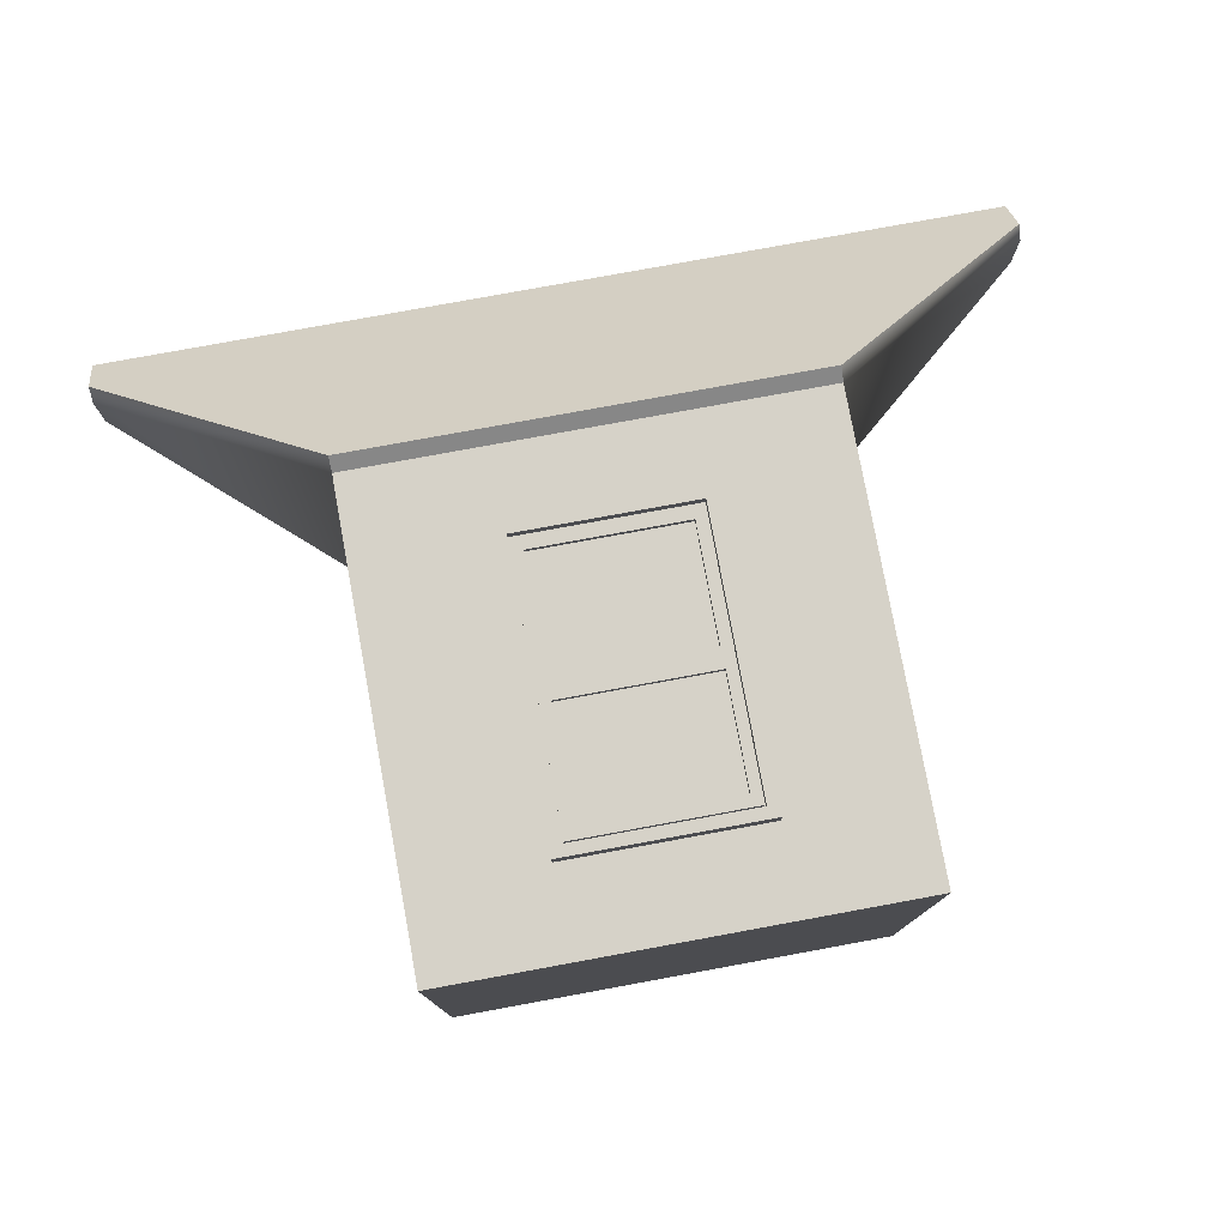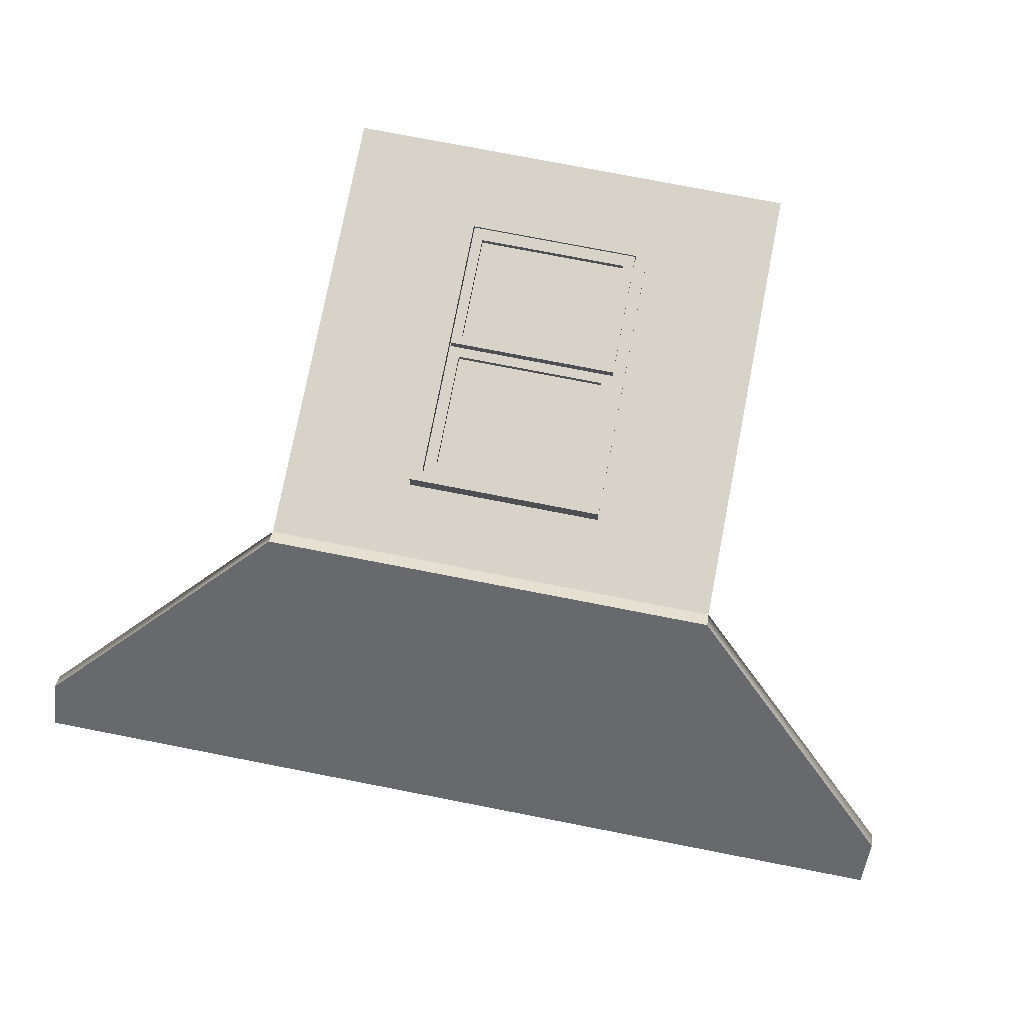
<metadata>
{"format":"obj","ext":"obj","renderer":"f3d","projection":"perspective","resolution":1024,"background":"white","views":[{"elev":78.1,"azim":-10.4,"up":"+Z"},{"elev":76.7,"azim":-169.0,"up":"+Z"}]}
</metadata>
<code>
g default
v -0.7556 3.223 2.107
v 0.7556 3.223 2.107
v -0.7556 3.114 2.107
v 0.7556 3.114 2.107
v 0.6628 3.223 2.107
v 0.6628 3.114 2.107
v -0.6628 3.223 2.107
v -0.6628 3.114 2.107
v -0.6628 2.086 2.107
v -0.7556 2.086 2.107
v 0.7556 2.086 2.107
v 0.6628 2.086 2.107
v -0.6628 2.086 2.043
v -0.6628 3.114 2.043
v 0.6628 2.086 2.043
v 0.6628 3.114 2.043
v -0.7556 3.223 1.999
v -0.6628 3.223 1.999
v 0.6628 3.223 1.999
v 0.7556 3.223 1.999
v 0.7556 3.114 1.999
v 0.7556 2.086 1.999
v 0.6628 2 2.107
v -0.6628 2 2.107
v -0.7556 2.086 1.999
v -0.7556 3.114 1.999
v -0.7556 0.8638 2.214
v 0.7556 0.8638 2.214
v -0.7556 0.8638 2.107
v 0.7556 0.8638 2.107
v -0.7556 0.9723 2.214
v -0.7556 0.9723 2.107
v 0.7556 0.9723 2.107
v 0.7556 0.9723 2.214
v 0.6628 0.8638 2.107
v 0.6628 0.8638 2.214
v 0.6628 0.9723 2.214
v -0.6628 0.8638 2.107
v -0.6628 0.8638 2.214
v -0.6628 0.9723 2.214
v -0.6628 2 2.214
v -0.7556 2 2.214
v 0.7556 2 2.214
v 0.6628 2 2.214
v -0.6628 0.9723 2.151
v 0.6628 0.9723 2.151
v -0.6628 1.918 2.214
v -0.7556 1.918 2.214
v -0.7556 1.918 2.107
v 0.7556 1.918 2.107
v 0.7556 1.918 2.214
v 0.6628 1.918 2.214
v 0.6628 1.918 2.151
v -0.6628 1.918 2.151
v -0.7656 3.233 2.107
v -0.6628 3.233 2.107
v -0.6628 3.233 1.999
v -0.7656 3.233 1.999
v -0.7656 3.114 2.107
v -0.7656 3.114 1.999
v 0.7656 3.114 1.999
v 0.7656 3.114 2.107
v 0.7656 3.233 1.999
v 0.7656 3.233 2.107
v 0.6628 3.233 2.107
v 0.6628 3.233 1.999
v -0.7656 2.086 2.107
v -0.7656 2.086 1.999
v 0.7656 2.086 1.999
v 0.7656 2.086 2.107
v -0.7656 2 2.107
v -0.7656 2 1.999
v 0.7656 2 1.999
v 0.7656 2 2.107
v -0.7656 0.8538 2.107
v -0.6628 0.8538 2.107
v -0.7656 0.9723 2.107
v -0.7656 1.918 2.107
v 0.7656 1.918 2.107
v 0.7656 0.9723 2.107
v 0.7656 0.8538 2.107
v 0.6628 0.8538 2.107
v -0.8656 3.333 2.107
v -0.6628 3.333 2.107
v -0.6628 3.333 1.999
v -0.8656 3.333 1.999
v -0.8656 3.114 2.107
v -0.8656 3.114 1.999
v 0.8656 3.114 1.999
v 0.8656 3.114 2.107
v 0.8656 3.333 1.999
v 0.8656 3.333 2.107
v 0.6628 3.333 2.107
v 0.6628 3.333 1.999
v -0.8656 2.086 2.107
v -0.8656 2.086 1.999
v 0.8656 2.086 1.999
v 0.8656 2.086 2.107
v -0.8656 2 2.107
v -0.8656 2 1.999
v 0.8656 2 1.999
v 0.8656 2 2.107
v -0.8656 0.7538 2.107
v -0.6628 0.7538 2.107
v -0.8656 0.7538 1.999
v -0.6628 0.7538 1.999
v -0.8656 0.9723 2.107
v -0.8656 0.9723 1.999
v -0.8656 1.918 2.107
v -0.8656 1.918 1.999
v 0.8656 1.918 2.107
v 0.8656 0.9723 2.107
v 0.8656 0.9723 1.999
v 0.8656 1.918 1.999
v 0.8656 0.7538 2.107
v 0.8656 0.7538 1.999
v 0.6628 0.7538 2.107
v 0.6628 0.7538 1.999
v -0.7656 3.233 2.214
v -0.6628 3.233 2.214
v -0.6628 3.333 2.214
v -0.8656 3.333 2.214
v -0.7656 3.114 2.214
v -0.8656 3.114 2.214
v 0.7656 3.114 2.214
v 0.7656 3.233 2.214
v 0.8656 3.114 2.214
v 0.8656 3.333 2.214
v 0.6628 3.233 2.214
v 0.6628 3.333 2.214
v -0.7656 2.086 2.214
v -0.8656 2.086 2.214
v 0.7656 2.086 2.214
v 0.8656 2.086 2.214
v -0.7656 2 2.214
v -0.8656 2 2.214
v 0.7656 2 2.214
v 0.8656 2 2.214
v -0.7656 0.8538 2.214
v -0.6628 0.8538 2.214
v -0.8656 0.7538 2.214
v -0.6628 0.7538 2.214
v -0.7656 0.9723 2.214
v -0.8656 0.9723 2.214
v -0.7656 1.918 2.214
v -0.8656 1.918 2.214
v 0.7656 1.918 2.214
v 0.7656 0.9723 2.214
v 0.8656 0.9723 2.214
v 0.8656 1.918 2.214
v 0.7656 0.8538 2.214
v 0.8656 0.7538 2.214
v 0.6628 0.8538 2.214
v 0.6628 0.7538 2.214
v -2 0 2.001
v 2 0 2.001
v -2 0 -1.999
v 2 0 -1.999
v -2 4 2.001
v -2 4 -1.999
v 2 4 -1.999
v 2 4 2.001
v -4 5.69 0.000925
v 4 5.69 0.000925
v -4 5.465 0.2669
v -4 5.462 -0.2688
v 4 5.465 0.2669
v 4 5.462 -0.2688
v 2 4.115 2.098
v -2 4.115 2.098
v 4 5.579 0.3637
v -4 5.579 0.3637
v -2 4.115 -2.096
v 2 4.115 -2.096
v -4 5.576 -0.3656
v 4 5.576 -0.3656
v 4 5.886 0.000925
v -4 5.886 0.000925
v 0.7556 3.223 -2.107
v -0.7556 3.223 -2.107
v 0.7556 3.114 -2.107
v -0.7556 3.114 -2.107
v -0.6628 3.223 -2.107
v -0.6628 3.114 -2.107
v 0.6628 3.223 -2.107
v 0.6628 3.114 -2.107
v 0.6628 2.086 -2.107
v 0.7556 2.086 -2.107
v -0.7556 2.086 -2.107
v -0.6628 2.086 -2.107
v 0.6628 2.086 -2.043
v 0.6628 3.114 -2.043
v -0.6628 2.086 -2.043
v -0.6628 3.114 -2.043
v 0.7556 3.223 -1.999
v 0.6628 3.223 -1.999
v -0.6628 3.223 -1.999
v -0.7556 3.223 -1.999
v -0.7556 3.114 -1.999
v -0.7556 2.086 -1.999
v -0.6628 2 -2.107
v 0.6628 2 -2.107
v 0.7556 2.086 -1.999
v 0.7556 3.114 -1.999
v 0.7556 0.8638 -2.214
v -0.7556 0.8638 -2.214
v 0.7556 0.8638 -2.107
v -0.7556 0.8638 -2.107
v 0.7556 0.9723 -2.214
v 0.7556 0.9723 -2.107
v -0.7556 0.9723 -2.107
v -0.7556 0.9723 -2.214
v -0.6628 0.8638 -2.107
v -0.6628 0.8638 -2.214
v -0.6628 0.9723 -2.214
v 0.6628 0.8638 -2.107
v 0.6628 0.8638 -2.214
v 0.6628 0.9723 -2.214
v 0.6628 2 -2.214
v 0.7556 2 -2.214
v -0.7556 2 -2.214
v -0.6628 2 -2.214
v 0.6628 0.9723 -2.151
v -0.6628 0.9723 -2.151
v 0.6628 1.918 -2.214
v 0.7556 1.918 -2.214
v 0.7556 1.918 -2.107
v -0.7556 1.918 -2.107
v -0.7556 1.918 -2.214
v -0.6628 1.918 -2.214
v -0.6628 1.918 -2.151
v 0.6628 1.918 -2.151
v 0.7656 3.233 -2.107
v 0.6628 3.233 -2.107
v 0.6628 3.233 -1.999
v 0.7656 3.233 -1.999
v 0.7656 3.114 -2.107
v 0.7656 3.114 -1.999
v -0.7656 3.114 -1.999
v -0.7656 3.114 -2.107
v -0.7656 3.233 -1.999
v -0.7656 3.233 -2.107
v -0.6628 3.233 -2.107
v -0.6628 3.233 -1.999
v 0.7656 2.086 -2.107
v 0.7656 2.086 -1.999
v -0.7656 2.086 -1.999
v -0.7656 2.086 -2.107
v 0.7656 2 -2.107
v 0.7656 2 -1.999
v -0.7656 2 -1.999
v -0.7656 2 -2.107
v 0.7656 0.8538 -2.107
v 0.6628 0.8538 -2.107
v 0.7656 0.9723 -2.107
v 0.7656 1.918 -2.107
v -0.7656 1.918 -2.107
v -0.7656 0.9723 -2.107
v -0.7656 0.8538 -2.107
v -0.6628 0.8538 -2.107
v 0.8656 3.333 -2.107
v 0.6628 3.333 -2.107
v 0.6628 3.333 -1.999
v 0.8656 3.333 -1.999
v 0.8656 3.114 -2.107
v 0.8656 3.114 -1.999
v -0.8656 3.114 -1.999
v -0.8656 3.114 -2.107
v -0.8656 3.333 -1.999
v -0.8656 3.333 -2.107
v -0.6628 3.333 -2.107
v -0.6628 3.333 -1.999
v 0.8656 2.086 -2.107
v 0.8656 2.086 -1.999
v -0.8656 2.086 -1.999
v -0.8656 2.086 -2.107
v 0.8656 2 -2.107
v 0.8656 2 -1.999
v -0.8656 2 -1.999
v -0.8656 2 -2.107
v 0.8656 0.7538 -2.107
v 0.6628 0.7538 -2.107
v 0.8656 0.7538 -1.999
v 0.6628 0.7538 -1.999
v 0.8656 0.9723 -2.107
v 0.8656 0.9723 -1.999
v 0.8656 1.918 -2.107
v 0.8656 1.918 -1.999
v -0.8656 1.918 -2.107
v -0.8656 0.9723 -2.107
v -0.8656 0.9723 -1.999
v -0.8656 1.918 -1.999
v -0.8656 0.7538 -2.107
v -0.8656 0.7538 -1.999
v -0.6628 0.7538 -2.107
v -0.6628 0.7538 -1.999
v 0.7656 3.233 -2.214
v 0.6628 3.233 -2.214
v 0.6628 3.333 -2.214
v 0.8656 3.333 -2.214
v 0.7656 3.114 -2.214
v 0.8656 3.114 -2.214
v -0.7656 3.114 -2.214
v -0.7656 3.233 -2.214
v -0.8656 3.114 -2.214
v -0.8656 3.333 -2.214
v -0.6628 3.233 -2.214
v -0.6628 3.333 -2.214
v 0.7656 2.086 -2.214
v 0.8656 2.086 -2.214
v -0.7656 2.086 -2.214
v -0.8656 2.086 -2.214
v 0.7656 2 -2.214
v 0.8656 2 -2.214
v -0.7656 2 -2.214
v -0.8656 2 -2.214
v 0.7656 0.8538 -2.214
v 0.6628 0.8538 -2.214
v 0.8656 0.7538 -2.214
v 0.6628 0.7538 -2.214
v 0.7656 0.9723 -2.214
v 0.8656 0.9723 -2.214
v 0.7656 1.918 -2.214
v 0.8656 1.918 -2.214
v -0.7656 1.918 -2.214
v -0.7656 0.9723 -2.214
v -0.8656 0.9723 -2.214
v -0.8656 1.918 -2.214
v -0.7656 0.8538 -2.214
v -0.8656 0.7538 -2.214
v -0.6628 0.8538 -2.214
v -0.6628 0.7538 -2.214
v 0.7556 2 2.107
v 0.7556 2 2.107
v 0.7556 2 2.107
v 0.7556 2 2.107
v 0.7556 2 2.107
v -0.7556 2 2.107
v -0.7556 2 2.107
v -0.7556 2 2.107
v -0.7556 2 2.107
v -0.7556 2 2.107
v -0.7656 2 2.107
v -0.7656 2 2.107
v -0.7656 2 2.107
v -0.7656 2 2.107
v -0.7656 2 2.107
v -0.7656 2 2.107
v -0.7656 2 2.107
v -0.7656 2 1.999
v -0.7656 2 1.999
v 0.7656 2 1.999
v 0.7656 2 1.999
v 0.7656 2 2.107
v 0.7656 2 2.107
v 0.7656 2 2.107
v 0.7656 2 2.107
v 0.7656 2 2.107
v 0.7656 2 2.107
v 0.7656 2 2.107
v -0.8656 2 2.107
v -0.8656 2 2.107
v -0.8656 2 2.107
v -0.8656 2 2.107
v -0.8656 2 2.107
v -0.8656 2 2.107
v -0.8656 2 2.107
v -0.8656 2 1.999
v -0.8656 2 1.999
v -0.8656 2 1.999
v -0.8656 2 1.999
v 0.8656 2 1.999
v 0.8656 2 1.999
v 0.8656 2 1.999
v 0.8656 2 1.999
v 0.8656 2 2.107
v 0.8656 2 2.107
v 0.8656 2 2.107
v 0.8656 2 2.107
v 0.8656 2 2.107
v 0.8656 2 2.107
v 0.8656 2 2.107
v -0.7656 2 2.214
v -0.7656 2 2.214
v -0.7656 2 2.214
v -0.7656 2 2.214
v -0.7656 2 2.214
v -0.8656 2 2.214
v -0.8656 2 2.214
v -0.8656 2 2.214
v -0.8656 2 2.214
v -0.8656 2 2.214
v 0.7656 2 2.214
v 0.7656 2 2.214
v 0.7656 2 2.214
v 0.7656 2 2.214
v 0.7656 2 2.214
v 0.8656 2 2.214
v 0.8656 2 2.214
v 0.8656 2 2.214
v 0.8656 2 2.214
v 0.8656 2 2.214
v -0.7556 2 -2.107
v -0.7556 2 -2.107
v -0.7556 2 -2.107
v -0.7556 2 -2.107
v -0.7556 2 -2.107
v 0.7556 2 -2.107
v 0.7556 2 -2.107
v 0.7556 2 -2.107
v 0.7556 2 -2.107
v 0.7556 2 -2.107
v 0.7656 2 -2.107
v 0.7656 2 -2.107
v 0.7656 2 -2.107
v 0.7656 2 -2.107
v 0.7656 2 -2.107
v 0.7656 2 -2.107
v 0.7656 2 -2.107
v 0.7656 2 -1.999
v 0.7656 2 -1.999
v -0.7656 2 -1.999
v -0.7656 2 -1.999
v -0.7656 2 -2.107
v -0.7656 2 -2.107
v -0.7656 2 -2.107
v -0.7656 2 -2.107
v -0.7656 2 -2.107
v -0.7656 2 -2.107
v -0.7656 2 -2.107
v 0.8656 2 -2.107
v 0.8656 2 -2.107
v 0.8656 2 -2.107
v 0.8656 2 -2.107
v 0.8656 2 -2.107
v 0.8656 2 -2.107
v 0.8656 2 -2.107
v 0.8656 2 -1.999
v 0.8656 2 -1.999
v 0.8656 2 -1.999
v 0.8656 2 -1.999
v -0.8656 2 -1.999
v -0.8656 2 -1.999
v -0.8656 2 -1.999
v -0.8656 2 -1.999
v -0.8656 2 -2.107
v -0.8656 2 -2.107
v -0.8656 2 -2.107
v -0.8656 2 -2.107
v -0.8656 2 -2.107
v -0.8656 2 -2.107
v -0.8656 2 -2.107
v 0.7656 2 -2.214
v 0.7656 2 -2.214
v 0.7656 2 -2.214
v 0.7656 2 -2.214
v 0.7656 2 -2.214
v 0.8656 2 -2.214
v 0.8656 2 -2.214
v 0.8656 2 -2.214
v 0.8656 2 -2.214
v 0.8656 2 -2.214
v -0.7656 2 -2.214
v -0.7656 2 -2.214
v -0.7656 2 -2.214
v -0.7656 2 -2.214
v -0.7656 2 -2.214
v -0.8656 2 -2.214
v -0.8656 2 -2.214
v -0.8656 2 -2.214
v -0.8656 2 -2.214
v -0.8656 2 -2.214
v -0.7556 2 1.999
v -0.6628 2 1.999
v -0.6628 1.918 1.999
v -0.7556 1.918 1.999
v 0.7556 1.918 1.999
v 0.6628 1.918 1.999
v 0.6628 2 1.999
v 0.7556 2 1.999
v -0.7556 2 1.999
v -0.7556 2 2.107
v -0.7656 2 2.107
v -0.7656 2 1.999
v -0.7556 2.086 1.999
v -0.7556 2 1.999
v -0.7656 2 1.999
v -0.7656 2.086 1.999
v 0.7556 2 2.107
v 0.7556 2 1.999
v 0.7656 2 1.999
v 0.7656 2 2.107
v 0.7556 2 1.999
v 0.7556 2.086 1.999
v 0.7656 2.086 1.999
v 0.7656 2 1.999
v -0.7556 2 2.107
v -0.7556 2 1.999
v -0.7656 2 1.999
v -0.7656 2 2.107
v -0.7556 2 1.999
v -0.7556 1.918 1.999
v -0.7656 1.918 1.999
v -0.7656 2 1.999
v 0.7556 1.918 1.999
v 0.7556 2 1.999
v 0.7656 2 1.999
v 0.7656 1.918 1.999
v 0.7556 2 1.999
v 0.7556 2 2.107
v 0.7656 2 2.107
v 0.7656 2 1.999
v 0.7556 2 -1.999
v 0.6628 2 -1.999
v 0.6628 1.918 -1.999
v 0.7556 1.918 -1.999
v -0.7556 1.918 -1.999
v -0.6628 1.918 -1.999
v -0.6628 2 -1.999
v -0.7556 2 -1.999
v 0.7556 2 -1.999
v 0.7556 2 -2.107
v 0.7656 2 -2.107
v 0.7656 2 -1.999
v 0.7556 2.086 -1.999
v 0.7556 2 -1.999
v 0.7656 2 -1.999
v 0.7656 2.086 -1.999
v -0.7556 2 -2.107
v -0.7556 2 -1.999
v -0.7656 2 -1.999
v -0.7656 2 -2.107
v -0.7556 2 -1.999
v -0.7556 2.086 -1.999
v -0.7656 2.086 -1.999
v -0.7656 2 -1.999
v 0.7556 2 -2.107
v 0.7556 2 -1.999
v 0.7656 2 -1.999
v 0.7656 2 -2.107
v 0.7556 2 -1.999
v 0.7556 1.918 -1.999
v 0.7656 1.918 -1.999
v 0.7656 2 -1.999
v -0.7556 1.918 -1.999
v -0.7556 2 -1.999
v -0.7656 2 -1.999
v -0.7656 1.918 -1.999
v -0.7556 2 -1.999
v -0.7556 2 -2.107
v -0.7656 2 -2.107
v -0.7656 2 -1.999
g modularHouse_connector_01:polySurface188
f 83 84 85 86
f 88 87 83 86
f 90 89 91 92
f 3 8 7 1
f 93 92 91 94
f 5 6 4 2
f 84 93 94 85
f 7 8 6 5
f 10 9 8 3
f 96 95 87 88
f 98 97 89 90
f 6 12 11 4
f 14 13 15 16
f 342 24 9 10
f 371 367 95 96
f 382 375 97 98
f 12 23 337 11
f 12 9 24 23
f 8 9 13 14
f 9 12 15 13
f 12 6 16 15
f 6 8 14 16
f 27 39 40 31
f 29 38 39 27
f 28 30 33 34
f 29 27 31 32
f 32 31 48 49
f 34 33 50 51
f 31 40 47 48
f 36 35 30 28
f 37 36 28 34
f 52 37 34 51
f 39 38 35 36
f 40 39 36 37
f 53 54 45 46
f 54 47 40 45
f 40 37 46 45
f 37 52 53 46
f 104 103 105 106
f 103 107 108 105
f 107 109 110 108
f 111 112 113 114
f 112 115 116 113
f 115 117 118 116
f 117 104 106 118
f 48 47 41 42
f 49 48 42 340
f 110 109 366 370
f 473 474 475 476
f 477 478 479 480
f 381 111 114 374
f 51 50 335 43
f 44 52 51 43
f 24 341 42 41
f 336 23 44 43
f 24 41 44 23
f 53 52 47 54
f 41 47 52 44
f 1 7 56 55
f 18 17 58 57
f 3 1 55 59
f 17 26 60 58
f 21 20 63 61
f 2 4 62 64
f 5 2 64 65
f 20 19 66 63
f 7 5 65 56
f 19 18 57 66
f 10 3 59 67
f 26 25 68 60
f 22 21 61 69
f 4 11 70 62
f 481 482 483 484
f 339 10 67 349
f 485 486 487 488
f 489 490 491 492
f 493 494 495 496
f 11 334 360 70
f 38 29 75 76
f 29 32 77 75
f 32 49 78 77
f 50 33 80 79
f 33 30 81 80
f 30 35 82 81
f 35 38 76 82
f 49 338 348 78
f 497 498 499 500
f 501 502 503 504
f 333 50 79 359
f 505 506 507 508
f 509 510 511 512
f 119 120 121 122
f 57 58 86 85
f 123 119 122 124
f 58 60 88 86
f 61 63 91 89
f 126 125 127 128
f 129 126 128 130
f 63 66 94 91
f 120 129 130 121
f 66 57 85 94
f 131 123 124 132
f 60 68 96 88
f 69 61 89 97
f 125 133 134 127
f 72 346 364 100
f 387 131 132 392
f 68 350 368 96
f 357 73 101 379
f 352 69 97 372
f 133 397 402 134
f 140 139 141 142
f 139 143 144 141
f 143 145 146 144
f 147 148 149 150
f 148 151 152 149
f 151 153 154 152
f 153 140 142 154
f 145 386 391 146
f 347 351 369 365
f 396 147 150 401
f 353 358 380 373
f 55 56 120 119
f 84 83 122 121
f 59 55 119 123
f 83 87 124 122
f 64 62 125 126
f 90 92 128 127
f 65 64 126 129
f 92 93 130 128
f 56 65 129 120
f 93 84 121 130
f 67 59 123 131
f 87 95 132 124
f 62 70 133 125
f 98 90 127 134
f 71 67 131 135
f 95 99 136 132
f 362 344 384 389
f 70 74 137 133
f 355 102 138 394
f 377 98 134 399
f 76 75 139 140
f 103 104 142 141
f 75 77 143 139
f 107 103 141 144
f 77 78 145 143
f 109 107 144 146
f 79 80 148 147
f 112 111 150 149
f 80 81 151 148
f 115 112 149 152
f 81 82 153 151
f 117 115 152 154
f 82 76 140 153
f 104 117 154 142
f 78 345 385 145
f 343 361 388 383
f 363 109 146 390
f 356 79 147 395
f 111 376 398 150
f 378 354 393 400
f 155 156 162 159
f 160 161 158 157
f 157 158 156 155
f 156 158 161 162
f 157 155 159 160
f 160 159 165 166
f 170 169 171 172
f 162 161 168 167
f 174 173 175 176
f 166 165 163
f 172 171 177 178
f 167 168 164
f 176 175 178 177
f 159 162 169 170
f 162 167 171 169
f 165 159 170 172
f 161 160 173 174
f 160 166 175 173
f 168 161 174 176
f 167 164 177 171
f 163 165 172 178
f 166 163 178 175
f 164 168 176 177
f 261 262 263 264
f 266 265 261 264
f 268 267 269 270
f 181 186 185 179
f 271 270 269 272
f 183 184 182 180
f 262 271 272 263
f 185 186 184 183
f 188 187 186 181
f 274 273 265 266
f 276 275 267 268
f 184 190 189 182
f 192 191 193 194
f 412 202 187 188
f 441 437 273 274
f 452 445 275 276
f 190 201 407 189
f 190 187 202 201
f 186 187 191 192
f 187 190 193 191
f 190 184 194 193
f 184 186 192 194
f 205 217 218 209
f 207 216 217 205
f 206 208 211 212
f 207 205 209 210
f 210 209 226 227
f 212 211 228 229
f 209 218 225 226
f 214 213 208 206
f 215 214 206 212
f 230 215 212 229
f 217 216 213 214
f 218 217 214 215
f 231 232 223 224
f 232 225 218 223
f 218 215 224 223
f 215 230 231 224
f 282 281 283 284
f 281 285 286 283
f 285 287 288 286
f 289 290 291 292
f 290 293 294 291
f 293 295 296 294
f 295 282 284 296
f 226 225 219 220
f 227 226 220 410
f 288 287 436 440
f 513 514 515 516
f 517 518 519 520
f 451 289 292 444
f 229 228 405 221
f 222 230 229 221
f 202 411 220 219
f 406 201 222 221
f 202 219 222 201
f 231 230 225 232
f 219 225 230 222
f 179 185 234 233
f 196 195 236 235
f 181 179 233 237
f 195 204 238 236
f 199 198 241 239
f 180 182 240 242
f 183 180 242 243
f 198 197 244 241
f 185 183 243 234
f 197 196 235 244
f 188 181 237 245
f 204 203 246 238
f 200 199 239 247
f 182 189 248 240
f 521 522 523 524
f 409 188 245 419
f 525 526 527 528
f 529 530 531 532
f 533 534 535 536
f 189 404 430 248
f 216 207 253 254
f 207 210 255 253
f 210 227 256 255
f 228 211 258 257
f 211 208 259 258
f 208 213 260 259
f 213 216 254 260
f 227 408 418 256
f 537 538 539 540
f 541 542 543 544
f 403 228 257 429
f 545 546 547 548
f 549 550 551 552
f 297 298 299 300
f 235 236 264 263
f 301 297 300 302
f 236 238 266 264
f 239 241 269 267
f 304 303 305 306
f 307 304 306 308
f 241 244 272 269
f 298 307 308 299
f 244 235 263 272
f 309 301 302 310
f 238 246 274 266
f 247 239 267 275
f 303 311 312 305
f 250 416 434 278
f 457 309 310 462
f 246 420 438 274
f 427 251 279 449
f 422 247 275 442
f 311 467 472 312
f 318 317 319 320
f 317 321 322 319
f 321 323 324 322
f 325 326 327 328
f 326 329 330 327
f 329 331 332 330
f 331 318 320 332
f 323 456 461 324
f 417 421 439 435
f 466 325 328 471
f 423 428 450 443
f 233 234 298 297
f 262 261 300 299
f 237 233 297 301
f 261 265 302 300
f 242 240 303 304
f 268 270 306 305
f 243 242 304 307
f 270 271 308 306
f 234 243 307 298
f 271 262 299 308
f 245 237 301 309
f 265 273 310 302
f 240 248 311 303
f 276 268 305 312
f 249 245 309 313
f 273 277 314 310
f 432 414 454 459
f 248 252 315 311
f 425 280 316 464
f 447 276 312 469
f 254 253 317 318
f 281 282 320 319
f 253 255 321 317
f 285 281 319 322
f 255 256 323 321
f 287 285 322 324
f 257 258 326 325
f 290 289 328 327
f 258 259 329 326
f 293 290 327 330
f 259 260 331 329
f 295 293 330 332
f 260 254 318 331
f 282 295 332 320
f 256 415 455 323
f 413 431 458 453
f 433 287 324 460
f 426 257 325 465
f 289 446 468 328
f 448 424 463 470

</code>
